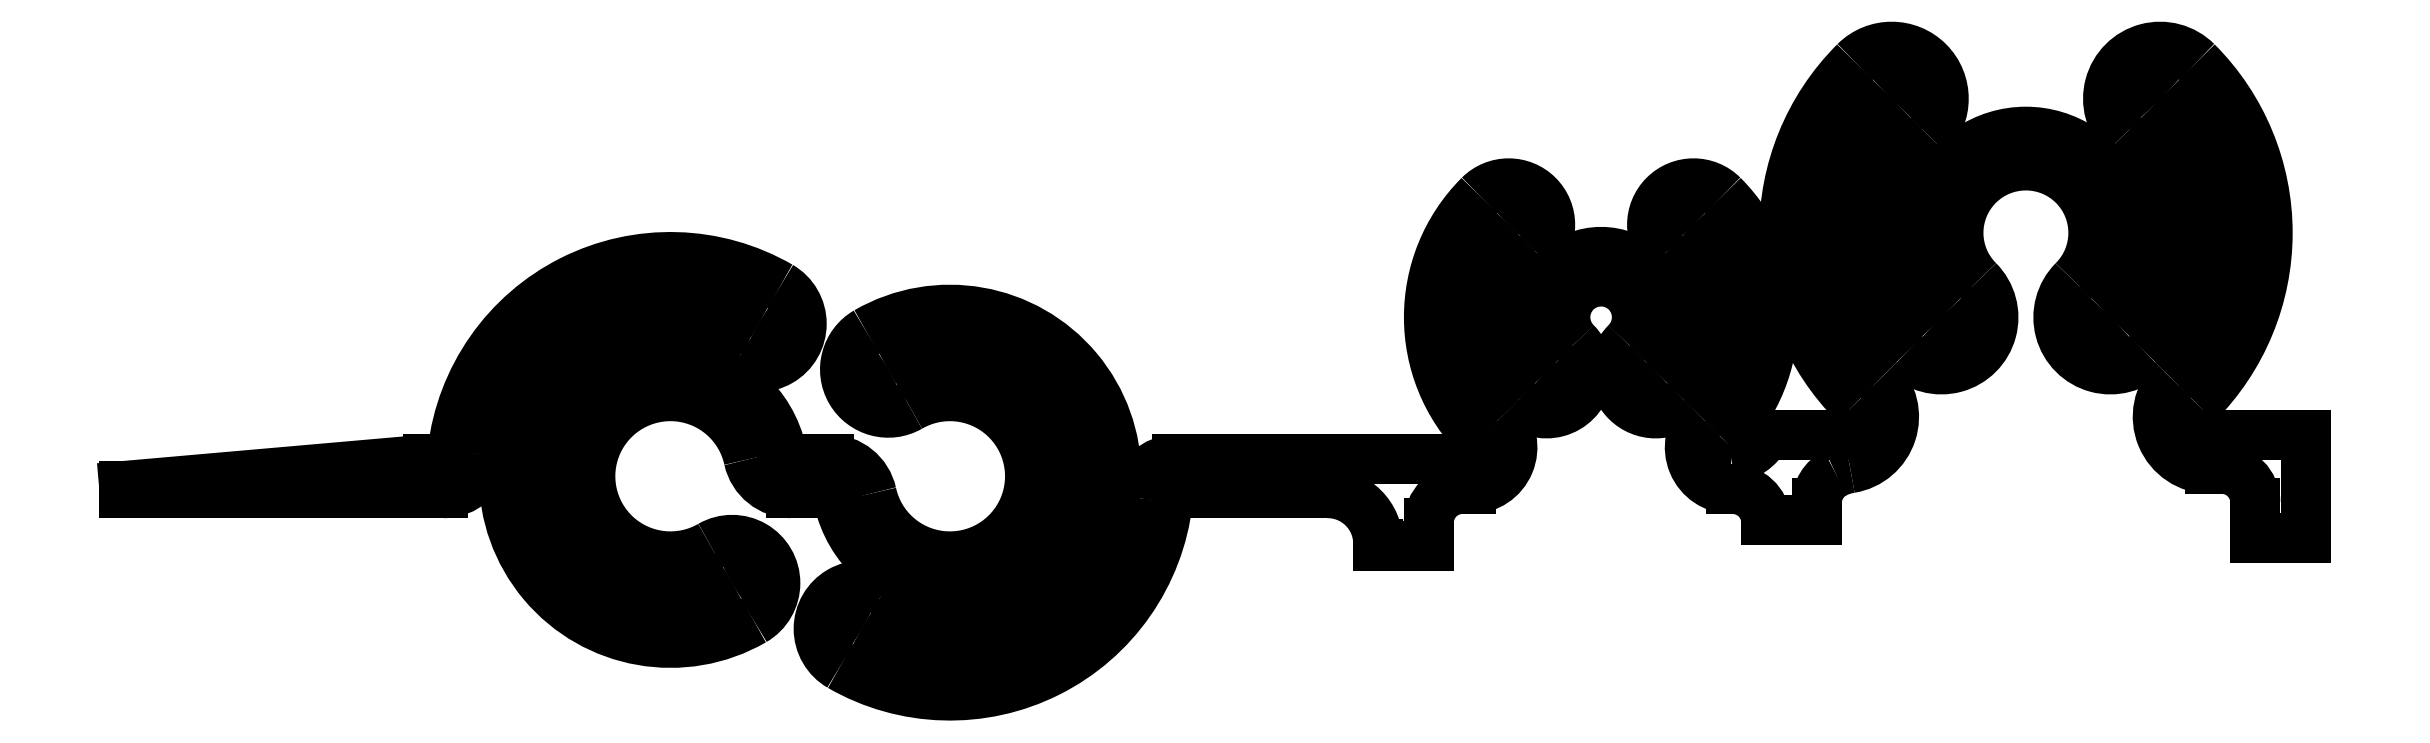
<metadata>
{"format":"dxf","ext":"dxf","renderer":"ezdxf+matplotlib","layout":"modelspace","background":"white","min_lineweight":24,"dpi":150}
</metadata>
<code>
0
SECTION
2
ENTITIES
0
LINE
8
0
10
-80.85
20
18.13
30
0
11
-98.85
21
16.56
31
2.784e-30
0
LINE
8
0
10
-98.85
20
16.56
30
2.784e-30
11
-98.85
21
16.13
31
2.602e-32
0
LINE
8
0
10
-98.85
20
16.13
30
2.602e-32
11
-79.93
21
16.13
31
-1.866e-30
0
ARC
8
0
10
-79.93
20
18.69
30
0
40
2.562
50
270
51
353.4
0
ARC
8
0
10
-66.46
20
17.13
30
-3.284e-46
40
11
50
60
51
173.4
0
ARC
8
0
10
-61.24
20
26.17
30
-2.176e-45
40
0.5625
50
-120
51
60
0
ARC
8
0
10
-66.46
20
17.13
30
-3.284e-46
40
9.875
50
60
51
300
0
ARC
8
0
10
-62.8
20
10.8
30
0
40
2.563
50
-60
51
120
0
ARC
8
0
10
-66.46
20
17.13
30
-3.284e-46
40
4.75
50
12.34
51
300
0
ARC
8
0
10
-59.32
20
18.69
30
0
40
2.563
50
192.3
51
270
0
LINE
8
0
10
-59.32
20
16.13
30
0
11
-57.04
21
16.13
31
-2.25e-31
0
ARC
8
0
10
-57.04
20
15.57
30
0
40
0.5625
50
12.34
51
90
0
ARC
8
0
10
-49.89
20
17.13
30
-2.299e-45
40
6.75
50
-167.7
51
120
0
ARC
8
0
10
-53.55
20
23.46
30
0
40
0.5625
50
120
51
300
0
ARC
8
0
10
-49.89
20
17.13
30
-2.299e-45
40
7.875
50
-120
51
120
0
ARC
8
0
10
-55.11
20
8.092
30
-2.258e-46
40
2.563
50
60
51
240
0
ARC
8
0
10
-49.89
20
17.13
30
-2.299e-45
40
13
50
240
51
353.4
0
ARC
8
0
10
-36.42
20
15.57
30
0
40
0.5625
50
90
51
173.4
0
LINE
8
0
10
-36.42
20
16.13
30
9.244e-33
11
-27.5
21
16.13
31
-8.632e-31
0
ARC
8
0
10
-27.5
20
13.13
30
0
40
3
50
0
51
90
0
LINE
8
0
10
-24.5
20
13.13
30
1.233e-32
11
-24.5
21
12.99
31
-3.303e-32
0
LINE
8
0
10
-24.5
20
12.99
30
-3.303e-32
11
-21.5
21
12.99
31
5.474e-47
0
LINE
8
0
10
-21.5
20
12.99
30
5.474e-47
11
-21.5
21
14.38
31
3.973e-48
0
ARC
8
0
10
-19.5
20
14.38
30
0
40
2
50
90
51
180
0
LINE
8
0
10
-19.5
20
16.38
30
-8.484e-47
11
-19
21
16.38
31
-6.842e-48
0
ARC
8
0
10
-19
20
18.84
30
0
40
2.458
50
-90
51
45
0
ARC
8
0
10
-11.28
20
26.56
30
3.889e-61
40
8.458
50
135
51
225
0
ARC
8
0
10
-16.76
20
32.04
30
-6.077e-63
40
0.7083
50
-45
51
135
0
ARC
8
0
10
-11.28
20
26.56
30
3.889e-61
40
7.042
50
135
51
225
0
ARC
8
0
10
-14.53
20
23.32
30
0
40
2.458
50
-135
51
45
0
ARC
8
0
10
-11.28
20
26.56
30
3.889e-61
40
2.125
50
-45
51
225
0
ARC
8
0
10
-8.043
20
23.32
30
0
40
2.458
50
135
51
315
0
ARC
8
0
10
-11.28
20
26.56
30
3.889e-61
40
7.042
50
-45
51
45
0
ARC
8
0
10
-5.804
20
32.04
30
3.421e-48
40
0.7083
50
45
51
225
0
ARC
8
0
10
-11.28
20
26.56
30
3.889e-61
40
8.458
50
-45
51
45
0
ARC
8
0
10
-3.565
20
18.84
30
0
40
2.458
50
135
51
270
0
LINE
8
0
10
-3.565
20
16.38
30
6.83e-33
11
-3.493
21
16.38
31
-1.711e-48
0
ARC
8
0
10
-3.493
20
14.38
30
0
40
2
50
4.776
51
90
0
LINE
8
0
10
-1.5
20
14.55
30
1.257e-62
11
1.502
21
14.55
31
5.474e-47
0
LINE
8
0
10
1.502
20
14.55
30
5.474e-47
11
1.502
21
15.54
31
-9.203e-47
0
ARC
8
0
10
3.502
20
15.54
30
0
40
2
50
116.6
51
180
0
ARC
8
0
10
3.95
20
14.65
30
1.087e-59
40
3
50
99
51
116.6
0
ARC
8
0
10
2.998
20
20.66
30
0
40
3.083
50
-81
51
45
0
ARC
8
0
10
13.9
20
31.56
30
1.945e-61
40
12.33
50
135
51
225
0
ARC
8
0
10
5.945
20
39.52
30
4.533e-47
40
1.083
50
-45
51
135
0
ARC
8
0
10
13.9
20
31.56
30
1.945e-61
40
10.17
50
135
51
225
0
ARC
8
0
10
8.891
20
26.55
30
0
40
3.083
50
-135
51
45
0
ARC
8
0
10
13.9
20
31.56
30
1.945e-61
40
4
50
-45
51
225
0
ARC
8
0
10
18.91
20
26.55
30
0
40
3.083
50
135
51
315
0
ARC
8
0
10
13.9
20
31.56
30
1.945e-61
40
10.17
50
-45
51
45
0
ARC
8
0
10
21.85
20
39.52
30
-3.039e-63
40
1.083
50
45
51
225
0
ARC
8
0
10
13.9
20
31.56
30
1.945e-61
40
12.33
50
-45
51
45
0
ARC
8
0
10
24.8
20
20.66
30
0
40
3.083
50
135
51
270
0
LINE
8
0
10
24.8
20
17.58
30
2.387e-46
11
25.5
21
17.58
31
1.368e-47
0
ARC
8
0
10
25.5
20
15.58
30
0
40
2
50
0
51
90
0
LINE
8
0
10
27.5
20
15.58
30
2.313e-62
11
27.5
21
13.5
31
2.109e-46
0
LINE
8
0
10
27.5
20
13.5
30
2.109e-46
11
30.5
21
13.5
31
5.474e-47
0
LINE
8
0
10
30.5
20
13.5
30
5.474e-47
11
30.5
21
17.58
31
4.586e-33
0
LINE
8
0
10
30.5
20
17.58
30
4.586e-33
11
30.5
21
19.58
31
1.233e-32
0
LINE
8
0
10
30.5
20
19.58
30
1.233e-32
11
24.8
21
19.58
31
-1.095e-46
0
ARC
8
0
10
24.8
20
20.66
30
0
40
1.083
50
135
51
270
0
ARC
8
0
10
13.9
20
31.56
30
1.945e-61
40
14.33
50
-45
51
45
0
ARC
8
0
10
21.85
20
39.52
30
-3.039e-63
40
3.083
50
45
51
225
0
ARC
8
0
10
13.9
20
31.56
30
1.945e-61
40
8.167
50
-45
51
45
0
ARC
8
0
10
18.91
20
26.55
30
0
40
1.083
50
135
51
315
0
ARC
8
0
10
13.9
20
31.56
30
1.945e-61
40
6
50
-45
51
225
0
ARC
8
0
10
8.891
20
26.55
30
0
40
1.083
50
-135
51
45
0
ARC
8
0
10
13.9
20
31.56
30
1.945e-61
40
8.167
50
135
51
225
0
ARC
8
0
10
5.945
20
39.52
30
4.533e-47
40
3.083
50
-45
51
135
0
ARC
8
0
10
13.9
20
31.56
30
1.945e-61
40
14.33
50
135
51
225
0
ARC
8
0
10
2.998
20
20.66
30
0
40
1.083
50
-90
51
45
0
LINE
8
0
10
2.998
20
19.58
30
-5.611e-47
11
-1.5
21
19.58
31
5.474e-47
0
ARC
8
0
10
-4.093
20
21.08
30
0
40
3
50
280.1
51
329.8
0
ARC
8
0
10
-3.565
20
18.84
30
0
40
0.7083
50
135
51
270
0
ARC
8
0
10
-11.28
20
26.56
30
3.889e-61
40
10.21
50
-45
51
45
0
ARC
8
0
10
-5.804
20
32.04
30
3.421e-48
40
2.458
50
45
51
225
0
ARC
8
0
10
-11.28
20
26.56
30
3.889e-61
40
5.292
50
-45
51
45
0
ARC
8
0
10
-8.043
20
23.32
30
0
40
0.7083
50
135
51
315
0
ARC
8
0
10
-11.28
20
26.56
30
3.889e-61
40
3.875
50
-45
51
225
0
ARC
8
0
10
-14.53
20
23.32
30
0
40
0.7083
50
-135
51
45
0
ARC
8
0
10
-11.28
20
26.56
30
3.889e-61
40
5.292
50
135
51
225
0
ARC
8
0
10
-16.76
20
32.04
30
-6.077e-63
40
2.458
50
-45
51
135
0
ARC
8
0
10
-11.28
20
26.56
30
3.889e-61
40
10.21
50
135
51
225
0
ARC
8
0
10
-19
20
18.84
30
0
40
0.7083
50
-90
51
45
0
LINE
8
0
10
-19
20
18.13
30
5.907e-47
11
-36.42
21
18.13
31
1.717e-30
0
ARC
8
0
10
-36.42
20
15.57
30
0
40
2.562
50
90
51
173.4
0
ARC
8
0
10
-49.89
20
17.13
30
-2.299e-45
40
11
50
240
51
353.4
0
ARC
8
0
10
-55.11
20
8.092
30
-2.258e-46
40
0.5625
50
60
51
240
0
ARC
8
0
10
-49.89
20
17.13
30
-2.299e-45
40
9.875
50
-120
51
120
0
ARC
8
0
10
-53.55
20
23.46
30
0
40
2.563
50
120
51
300
0
ARC
8
0
10
-49.89
20
17.13
30
-2.299e-45
40
4.75
50
-167.7
51
120
0
ARC
8
0
10
-57.04
20
15.57
30
0
40
2.563
50
12.34
51
90
0
LINE
8
0
10
-57.04
20
18.13
30
-1.975e-31
11
-59.32
21
18.13
31
2.25e-31
0
ARC
8
0
10
-59.32
20
18.69
30
0
40
0.5625
50
192.3
51
270
0
ARC
8
0
10
-66.46
20
17.13
30
-3.284e-46
40
6.75
50
12.34
51
300
0
ARC
8
0
10
-62.8
20
10.8
30
0
40
0.5625
50
-60
51
120
0
ARC
8
0
10
-66.46
20
17.13
30
-3.284e-46
40
7.875
50
60
51
300
0
ARC
8
0
10
-61.24
20
26.17
30
-2.176e-45
40
2.563
50
-120
51
60
0
ARC
8
0
10
-66.46
20
17.13
30
-3.284e-46
40
13
50
60
51
173.4
0
ARC
8
0
10
-79.93
20
18.69
30
0
40
0.5625
50
270
51
353.4
0
LINE
8
0
10
-79.93
20
18.13
30
1.14e-31
11
-80.85
21
18.13
31
0
0
ENDSEC
0
EOF

</code>
